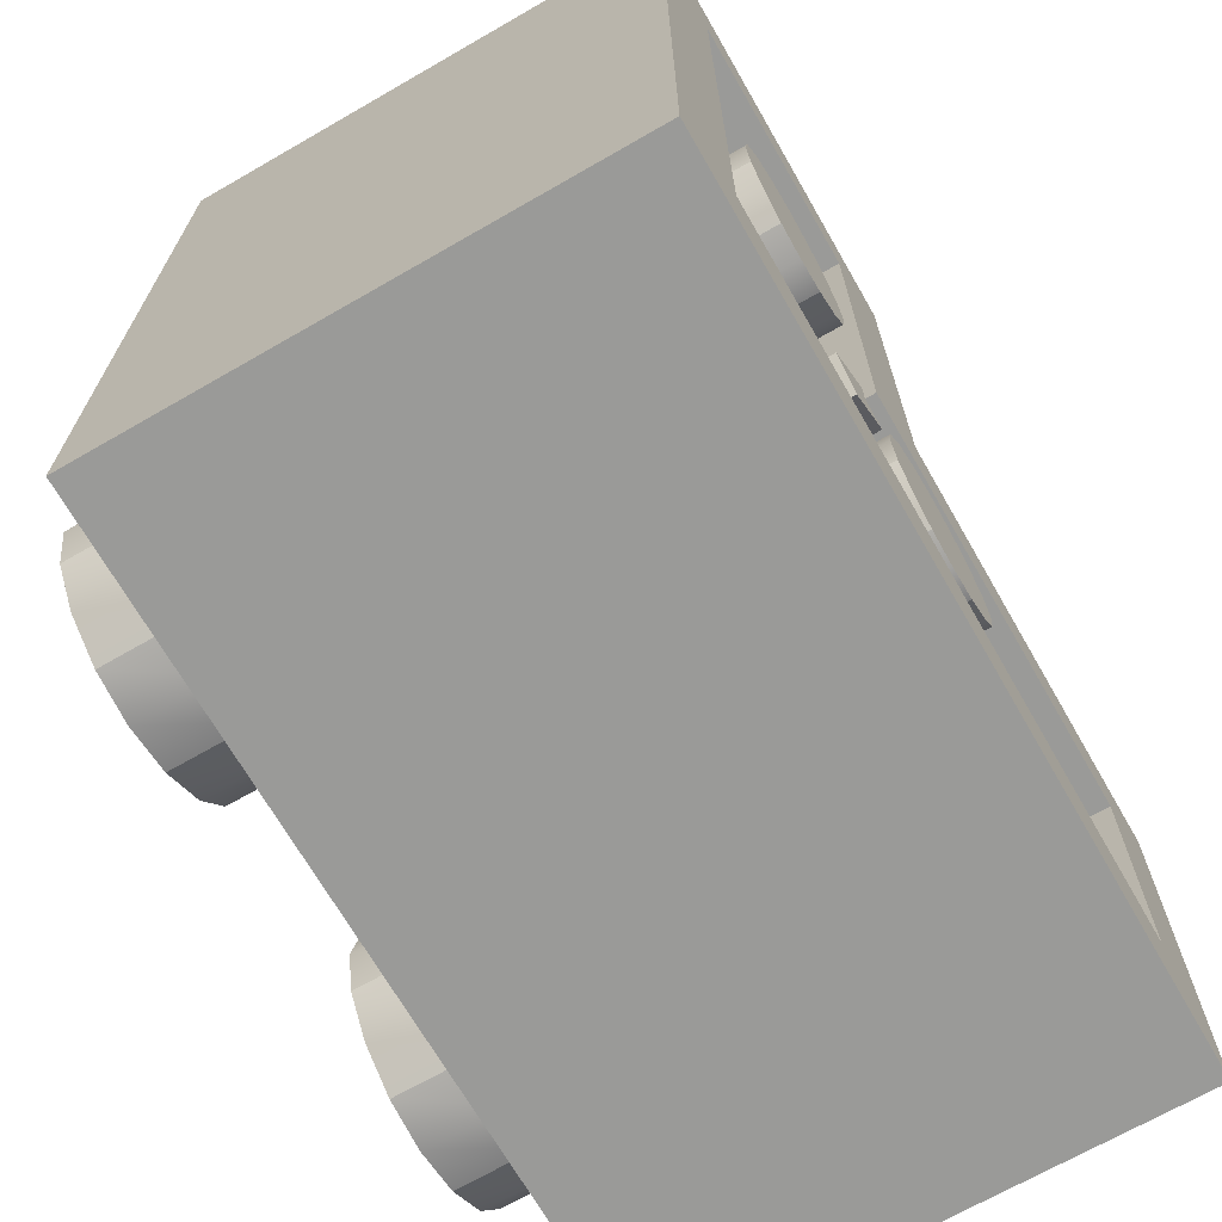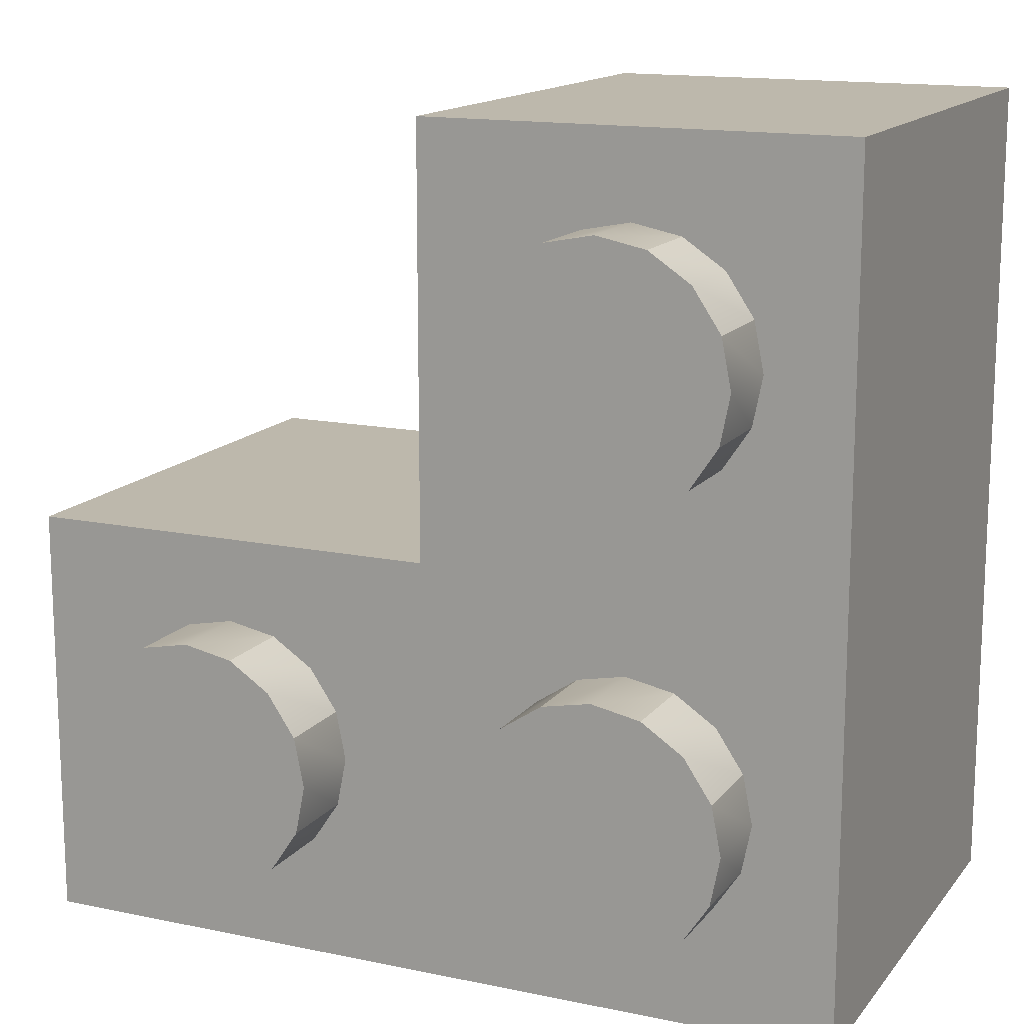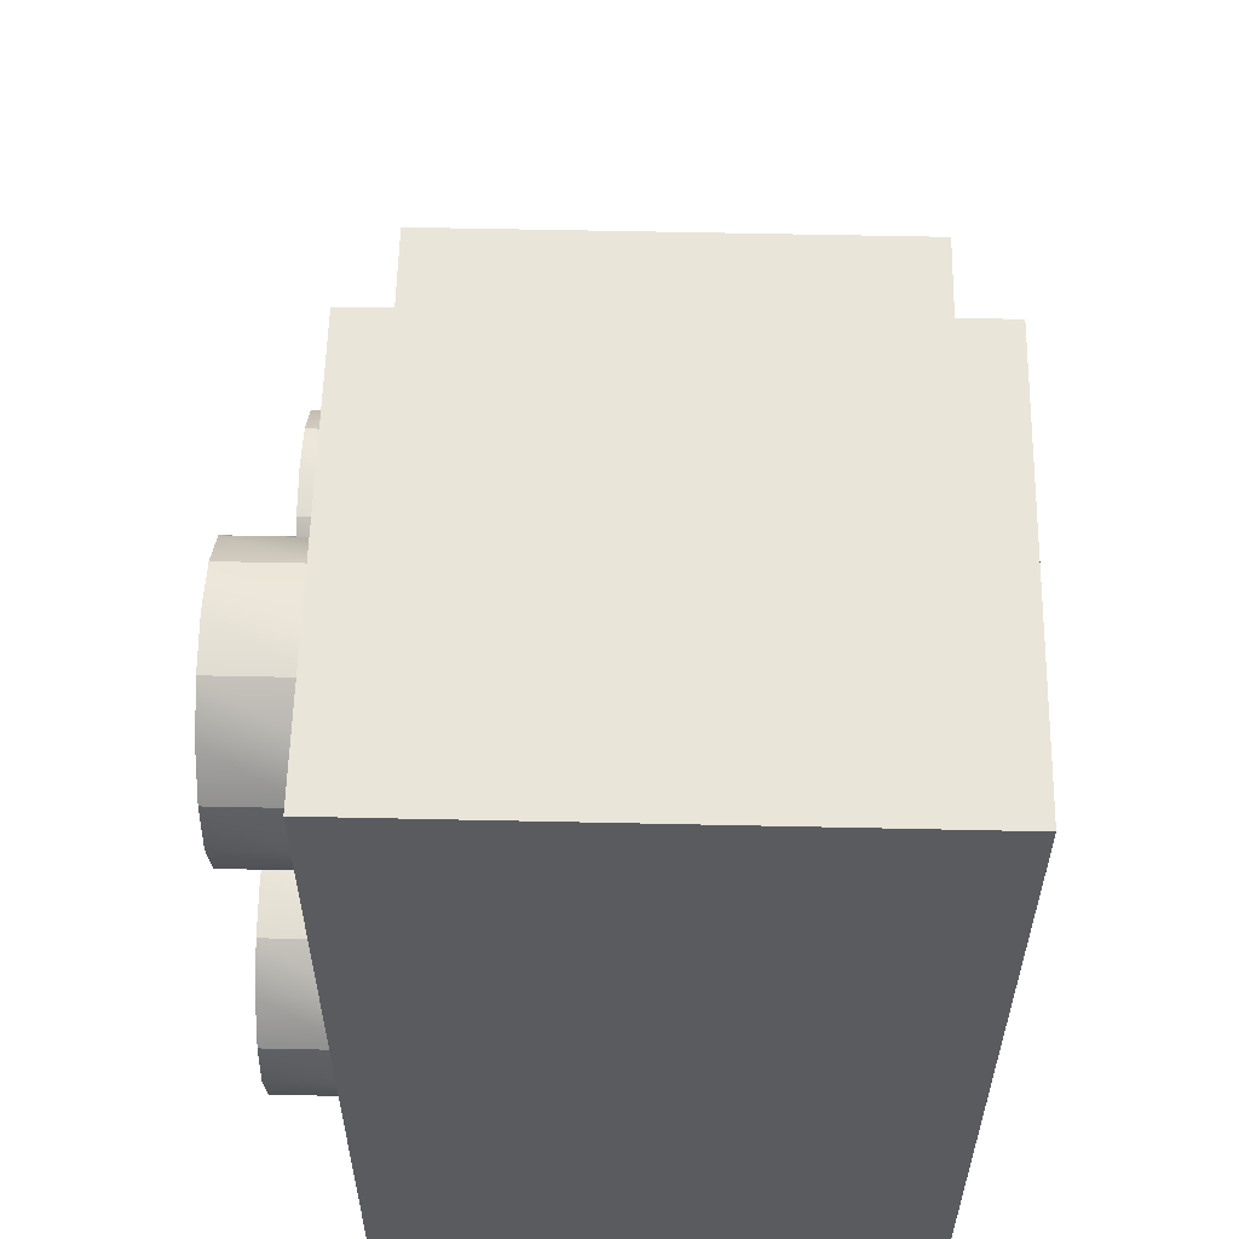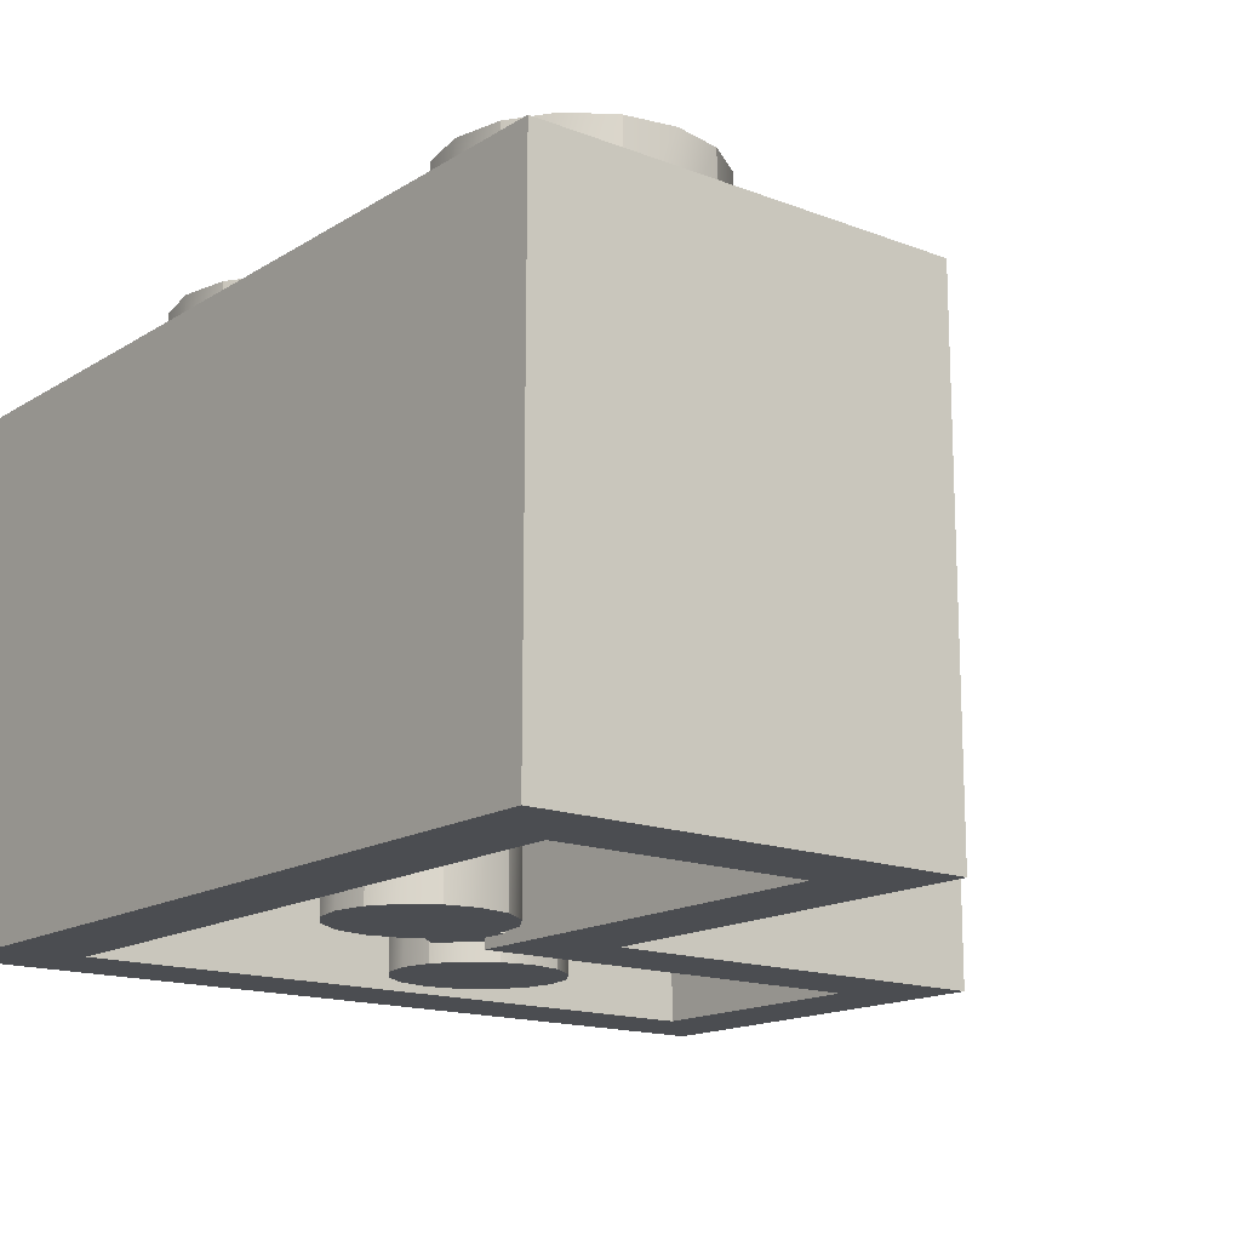
<metadata>
{"format":"obj","ext":"obj","renderer":"f3d","projection":"perspective","resolution":1024,"background":"white","views":[{"elev":-69.2,"azim":-60.1,"up":"+Z"},{"elev":14.7,"azim":-155.6,"up":"+Z"},{"elev":57.9,"azim":-88.7,"up":"+Z"},{"elev":-15.7,"azim":-38.6,"up":"+Y"}]}
</metadata>
<code>
v -3.459 -1.74 5.558
v -3.402 -1.74 5.501
v -3.36 -1.74 5.6
v -3.36 -1.74 5.657
v -3.303 -1.74 5.6
f 1 2 3
f 1 3 4
f 2 5 3
v -3.2 -1.76 5.52
v -3.261 -1.76 5.508
v -3.2 -1.76 5.36
v -3.313 -1.76 5.473
v -3.348 -1.76 5.421
v -3.36 -1.76 5.36
v -3.348 -1.76 5.299
v -3.313 -1.76 5.247
v -3.261 -1.76 5.212
v -3.2 -1.76 5.2
v -3.139 -1.76 5.212
v -3.087 -1.76 5.247
v -3.052 -1.76 5.299
v -3.04 -1.76 5.36
v -3.052 -1.76 5.421
v -3.087 -1.76 5.473
v -3.139 -1.76 5.508
v -3.261 -1.76 5.508
v -3.2 -1.76 5.52
v -3.2 -0.96 5.52
v -3.261 -0.96 5.508
v -3.313 -1.76 5.473
v -3.261 -1.76 5.508
v -3.261 -0.96 5.508
v -3.313 -0.96 5.473
v -3.348 -1.76 5.421
v -3.348 -0.96 5.421
v -3.36 -1.76 5.36
v -3.348 -1.76 5.421
v -3.348 -0.96 5.421
v -3.36 -0.96 5.36
v -3.348 -1.76 5.299
v -3.348 -0.96 5.299
v -3.313 -1.76 5.247
v -3.348 -1.76 5.299
v -3.348 -0.96 5.299
v -3.313 -0.96 5.247
v -3.261 -1.76 5.212
v -3.261 -0.96 5.212
v -3.2 -1.76 5.2
v -3.261 -1.76 5.212
v -3.261 -0.96 5.212
v -3.2 -0.96 5.2
v -3.139 -1.76 5.212
v -3.139 -0.96 5.212
v -3.087 -1.76 5.247
v -3.139 -1.76 5.212
v -3.139 -0.96 5.212
v -3.087 -0.96 5.247
v -3.052 -1.76 5.299
v -3.052 -0.96 5.299
v -3.04 -1.76 5.36
v -3.052 -1.76 5.299
v -3.052 -0.96 5.299
v -3.04 -0.96 5.36
v -3.052 -1.76 5.421
v -3.052 -0.96 5.421
v -3.087 -1.76 5.473
v -3.052 -1.76 5.421
v -3.052 -0.96 5.421
v -3.087 -0.96 5.473
v -3.139 -1.76 5.508
v -3.139 -0.96 5.508
v -3.139 -1.76 5.508
v -3.139 -0.96 5.508
f 6 7 8
f 7 9 8
f 9 10 8
f 10 11 8
f 11 12 8
f 12 13 8
f 13 14 8
f 14 15 8
f 15 16 8
f 16 17 8
f 17 18 8
f 18 19 8
f 19 20 8
f 20 21 8
f 21 22 8
f 22 6 8
f 23 24 25
f 23 25 26
f 27 28 29
f 27 29 30
f 31 27 30
f 31 30 32
f 33 34 35
f 33 35 36
f 37 33 36
f 37 36 38
f 39 40 41
f 39 41 42
f 43 39 42
f 43 42 44
f 45 46 47
f 45 47 48
f 49 45 48
f 49 48 50
f 51 52 53
f 51 53 54
f 55 51 54
f 55 54 56
f 57 58 59
f 57 59 60
f 61 57 60
f 61 60 62
f 63 64 65
f 63 65 66
f 67 63 66
f 67 66 68
f 24 69 70
f 24 70 25
v -3.6 -1.76 5.92
v -3.661 -1.76 5.908
v -3.6 -1.76 5.76
v -3.713 -1.76 5.873
v -3.748 -1.76 5.821
v -3.76 -1.76 5.76
v -3.748 -1.76 5.699
v -3.713 -1.76 5.647
v -3.661 -1.76 5.612
v -3.6 -1.76 5.6
v -3.539 -1.76 5.612
v -3.487 -1.76 5.647
v -3.452 -1.76 5.699
v -3.44 -1.76 5.76
v -3.452 -1.76 5.821
v -3.487 -1.76 5.873
v -3.539 -1.76 5.908
v -3.661 -1.76 5.908
v -3.6 -1.76 5.92
v -3.6 -0.96 5.92
v -3.661 -0.96 5.908
v -3.713 -1.76 5.873
v -3.661 -1.76 5.908
v -3.661 -0.96 5.908
v -3.713 -0.96 5.873
v -3.748 -1.76 5.821
v -3.748 -0.96 5.821
v -3.76 -1.76 5.76
v -3.748 -1.76 5.821
v -3.748 -0.96 5.821
v -3.76 -0.96 5.76
v -3.748 -1.76 5.699
v -3.748 -0.96 5.699
v -3.713 -1.76 5.647
v -3.748 -1.76 5.699
v -3.748 -0.96 5.699
v -3.713 -0.96 5.647
v -3.661 -1.76 5.612
v -3.661 -0.96 5.612
v -3.6 -1.76 5.6
v -3.661 -1.76 5.612
v -3.661 -0.96 5.612
v -3.6 -0.96 5.6
v -3.539 -1.76 5.612
v -3.539 -0.96 5.612
v -3.487 -1.76 5.647
v -3.539 -1.76 5.612
v -3.539 -0.96 5.612
v -3.487 -0.96 5.647
v -3.452 -1.76 5.699
v -3.452 -0.96 5.699
v -3.44 -1.76 5.76
v -3.452 -1.76 5.699
v -3.452 -0.96 5.699
v -3.44 -0.96 5.76
v -3.452 -1.76 5.821
v -3.452 -0.96 5.821
v -3.487 -1.76 5.873
v -3.452 -1.76 5.821
v -3.452 -0.96 5.821
v -3.487 -0.96 5.873
v -3.539 -1.76 5.908
v -3.539 -0.96 5.908
v -3.539 -1.76 5.908
v -3.539 -0.96 5.908
f 71 72 73
f 72 74 73
f 74 75 73
f 75 76 73
f 76 77 73
f 77 78 73
f 78 79 73
f 79 80 73
f 80 81 73
f 81 82 73
f 82 83 73
f 83 84 73
f 84 85 73
f 85 86 73
f 86 87 73
f 87 71 73
f 88 89 90
f 88 90 91
f 92 93 94
f 92 94 95
f 96 92 95
f 96 95 97
f 98 99 100
f 98 100 101
f 102 98 101
f 102 101 103
f 104 105 106
f 104 106 107
f 108 104 107
f 108 107 109
f 110 111 112
f 110 112 113
f 114 110 113
f 114 113 115
f 116 117 118
f 116 118 119
f 120 116 119
f 120 119 121
f 122 123 124
f 122 124 125
f 126 122 125
f 126 125 127
f 128 129 130
f 128 130 131
f 132 128 131
f 132 131 133
f 89 134 135
f 89 135 90
v -3.6 -0.64 5.36
v -3.6 -0.64 5.6
v -3.508 -0.64 5.582
v -3.43 -0.64 5.53
v -3.378 -0.64 5.452
v -3.36 -0.64 5.36
v -3.378 -0.64 5.268
v -3.43 -0.64 5.19
v -3.508 -0.64 5.138
v -3.6 -0.64 5.12
v -3.692 -0.64 5.138
v -3.77 -0.64 5.19
v -3.822 -0.64 5.268
v -3.84 -0.64 5.36
v -3.822 -0.64 5.452
v -3.77 -0.64 5.53
v -3.692 -0.64 5.582
v -3.692 -0.8 5.582
v -3.6 -0.8 5.6
v -3.6 -0.64 5.6
v -3.692 -0.64 5.582
v -3.77 -0.8 5.53
v -3.692 -0.8 5.582
v -3.692 -0.64 5.582
v -3.77 -0.64 5.53
v -3.822 -0.8 5.452
v -3.822 -0.64 5.452
v -3.84 -0.8 5.36
v -3.822 -0.8 5.452
v -3.822 -0.64 5.452
v -3.84 -0.64 5.36
v -3.822 -0.8 5.268
v -3.822 -0.64 5.268
v -3.77 -0.8 5.19
v -3.822 -0.8 5.268
v -3.822 -0.64 5.268
v -3.77 -0.64 5.19
v -3.692 -0.8 5.138
v -3.692 -0.64 5.138
v -3.6 -0.8 5.12
v -3.692 -0.8 5.138
v -3.692 -0.64 5.138
v -3.6 -0.64 5.12
v -3.508 -0.8 5.138
v -3.508 -0.64 5.138
v -3.43 -0.8 5.19
v -3.508 -0.8 5.138
v -3.508 -0.64 5.138
v -3.43 -0.64 5.19
v -3.378 -0.8 5.268
v -3.378 -0.64 5.268
v -3.36 -0.8 5.36
v -3.378 -0.8 5.268
v -3.378 -0.64 5.268
v -3.36 -0.64 5.36
v -3.378 -0.8 5.452
v -3.378 -0.64 5.452
v -3.43 -0.8 5.53
v -3.378 -0.8 5.452
v -3.378 -0.64 5.452
v -3.43 -0.64 5.53
v -3.508 -0.8 5.582
v -3.508 -0.64 5.582
v -3.508 -0.8 5.582
v -3.508 -0.64 5.582
f 136 137 138
f 136 138 139
f 136 139 140
f 136 140 141
f 136 141 142
f 136 142 143
f 136 143 144
f 136 144 145
f 136 145 146
f 136 146 147
f 136 147 148
f 136 148 149
f 136 149 150
f 136 150 151
f 136 151 152
f 136 152 137
f 153 154 155
f 153 155 156
f 157 158 159
f 157 159 160
f 161 157 160
f 161 160 162
f 163 164 165
f 163 165 166
f 167 163 166
f 167 166 168
f 169 170 171
f 169 171 172
f 173 169 172
f 173 172 174
f 175 176 177
f 175 177 178
f 179 175 178
f 179 178 180
f 181 182 183
f 181 183 184
f 185 181 184
f 185 184 186
f 187 188 189
f 187 189 190
f 191 187 190
f 191 190 192
f 193 194 195
f 193 195 196
f 197 193 196
f 197 196 198
f 154 199 200
f 154 200 155
v -3.6 -0.64 6.16
v -3.6 -0.64 6.4
v -3.508 -0.64 6.382
v -3.43 -0.64 6.33
v -3.378 -0.64 6.252
v -3.36 -0.64 6.16
v -3.378 -0.64 6.068
v -3.43 -0.64 5.99
v -3.508 -0.64 5.938
v -3.6 -0.64 5.92
v -3.692 -0.64 5.938
v -3.77 -0.64 5.99
v -3.822 -0.64 6.068
v -3.84 -0.64 6.16
v -3.822 -0.64 6.252
v -3.77 -0.64 6.33
v -3.692 -0.64 6.382
v -3.692 -0.8 6.382
v -3.6 -0.8 6.4
v -3.6 -0.64 6.4
v -3.692 -0.64 6.382
v -3.77 -0.8 6.33
v -3.692 -0.8 6.382
v -3.692 -0.64 6.382
v -3.77 -0.64 6.33
v -3.822 -0.8 6.252
v -3.822 -0.64 6.252
v -3.84 -0.8 6.16
v -3.822 -0.8 6.252
v -3.822 -0.64 6.252
v -3.84 -0.64 6.16
v -3.822 -0.8 6.068
v -3.822 -0.64 6.068
v -3.77 -0.8 5.99
v -3.822 -0.8 6.068
v -3.822 -0.64 6.068
v -3.77 -0.64 5.99
v -3.692 -0.8 5.938
v -3.692 -0.64 5.938
v -3.6 -0.8 5.92
v -3.692 -0.8 5.938
v -3.692 -0.64 5.938
v -3.6 -0.64 5.92
v -3.508 -0.8 5.938
v -3.508 -0.64 5.938
v -3.43 -0.8 5.99
v -3.508 -0.8 5.938
v -3.508 -0.64 5.938
v -3.43 -0.64 5.99
v -3.378 -0.8 6.068
v -3.378 -0.64 6.068
v -3.36 -0.8 6.16
v -3.378 -0.8 6.068
v -3.378 -0.64 6.068
v -3.36 -0.64 6.16
v -3.378 -0.8 6.252
v -3.378 -0.64 6.252
v -3.43 -0.8 6.33
v -3.378 -0.8 6.252
v -3.378 -0.64 6.252
v -3.43 -0.64 6.33
v -3.508 -0.8 6.382
v -3.508 -0.64 6.382
v -3.508 -0.8 6.382
v -3.508 -0.64 6.382
f 201 202 203
f 201 203 204
f 201 204 205
f 201 205 206
f 201 206 207
f 201 207 208
f 201 208 209
f 201 209 210
f 201 210 211
f 201 211 212
f 201 212 213
f 201 213 214
f 201 214 215
f 201 215 216
f 201 216 217
f 201 217 202
f 218 219 220
f 218 220 221
f 222 223 224
f 222 224 225
f 226 222 225
f 226 225 227
f 228 229 230
f 228 230 231
f 232 228 231
f 232 231 233
f 234 235 236
f 234 236 237
f 238 234 237
f 238 237 239
f 240 241 242
f 240 242 243
f 244 240 243
f 244 243 245
f 246 247 248
f 246 248 249
f 250 246 249
f 250 249 251
f 252 253 254
f 252 254 255
f 256 252 255
f 256 255 257
f 258 259 260
f 258 260 261
f 262 258 261
f 262 261 263
f 219 264 265
f 219 265 220
v -2.8 -0.64 5.36
v -2.8 -0.64 5.6
v -2.708 -0.64 5.582
v -2.63 -0.64 5.53
v -2.578 -0.64 5.452
v -2.56 -0.64 5.36
v -2.578 -0.64 5.268
v -2.63 -0.64 5.19
v -2.708 -0.64 5.138
v -2.8 -0.64 5.12
v -2.892 -0.64 5.138
v -2.97 -0.64 5.19
v -3.022 -0.64 5.268
v -3.04 -0.64 5.36
v -3.022 -0.64 5.452
v -2.97 -0.64 5.53
v -2.892 -0.64 5.582
v -2.892 -0.8 5.582
v -2.8 -0.8 5.6
v -2.8 -0.64 5.6
v -2.892 -0.64 5.582
v -2.97 -0.8 5.53
v -2.892 -0.8 5.582
v -2.892 -0.64 5.582
v -2.97 -0.64 5.53
v -3.022 -0.8 5.452
v -3.022 -0.64 5.452
v -3.04 -0.8 5.36
v -3.022 -0.8 5.452
v -3.022 -0.64 5.452
v -3.04 -0.64 5.36
v -3.022 -0.8 5.268
v -3.022 -0.64 5.268
v -2.97 -0.8 5.19
v -3.022 -0.8 5.268
v -3.022 -0.64 5.268
v -2.97 -0.64 5.19
v -2.892 -0.8 5.138
v -2.892 -0.64 5.138
v -2.8 -0.8 5.12
v -2.892 -0.8 5.138
v -2.892 -0.64 5.138
v -2.8 -0.64 5.12
v -2.708 -0.8 5.138
v -2.708 -0.64 5.138
v -2.63 -0.8 5.19
v -2.708 -0.8 5.138
v -2.708 -0.64 5.138
v -2.63 -0.64 5.19
v -2.578 -0.8 5.268
v -2.578 -0.64 5.268
v -2.56 -0.8 5.36
v -2.578 -0.8 5.268
v -2.578 -0.64 5.268
v -2.56 -0.64 5.36
v -2.578 -0.8 5.452
v -2.578 -0.64 5.452
v -2.63 -0.8 5.53
v -2.578 -0.8 5.452
v -2.578 -0.64 5.452
v -2.63 -0.64 5.53
v -2.708 -0.8 5.582
v -2.708 -0.64 5.582
v -2.708 -0.8 5.582
v -2.708 -0.64 5.582
f 266 267 268
f 266 268 269
f 266 269 270
f 266 270 271
f 266 271 272
f 266 272 273
f 266 273 274
f 266 274 275
f 266 275 276
f 266 276 277
f 266 277 278
f 266 278 279
f 266 279 280
f 266 280 281
f 266 281 282
f 266 282 267
f 283 284 285
f 283 285 286
f 287 288 289
f 287 289 290
f 291 287 290
f 291 290 292
f 293 294 295
f 293 295 296
f 297 293 296
f 297 296 298
f 299 300 301
f 299 301 302
f 303 299 302
f 303 302 304
f 305 306 307
f 305 307 308
f 309 305 308
f 309 308 310
f 311 312 313
f 311 313 314
f 315 311 314
f 315 314 316
f 317 318 319
f 317 319 320
f 321 317 320
f 321 320 322
f 323 324 325
f 323 325 326
f 327 323 326
f 327 326 328
f 284 329 330
f 284 330 285
v -2.4 -1.76 5.76
v -2.56 -1.76 5.6
v -2.56 -1.76 5.12
v -2.4 -1.76 4.96
v -3.84 -1.76 5.12
v -4 -1.76 4.96
v -3.84 -1.76 6.4
v -4 -1.76 6.56
v -3.36 -1.76 6.4
v -3.2 -1.76 6.56
v -3.36 -1.76 5.6
v -3.2 -1.76 5.76
v -3.36 -0.96 5.6
v -3.36 -0.96 6.4
v -3.84 -0.96 6.4
v -3.84 -0.96 5.12
v -2.56 -0.96 5.6
v -2.56 -0.96 5.12
v -3.2 -0.8 6.56
v -3.2 -0.8 5.76
v -4 -0.8 4.96
v -4 -0.8 6.56
v -2.4 -0.8 4.96
v -2.4 -0.8 5.76
v -3.2 -1.76 5.76
v -3.2 -0.8 5.76
v -3.2 -0.8 6.56
v -3.2 -1.76 6.56
v -3.2 -0.8 6.56
v -4 -0.8 6.56
v -4 -1.76 6.56
v -3.2 -1.76 6.56
v -2.4 -1.76 4.96
v -2.4 -0.8 4.96
v -2.4 -0.8 5.76
v -2.4 -1.76 5.76
v -2.4 -0.8 5.76
v -3.2 -0.8 5.76
v -3.2 -1.76 5.76
v -2.4 -1.76 5.76
v -4 -1.76 6.56
v -4 -0.8 6.56
v -4 -0.8 4.96
v -4 -1.76 4.96
v -4 -0.8 4.96
v -2.4 -0.8 4.96
v -2.4 -1.76 4.96
v -4 -1.76 4.96
v -2.56 -1.76 5.6
v -3.36 -1.76 5.6
v -3.36 -0.96 5.6
v -2.56 -0.96 5.6
v -2.56 -1.76 5.6
v -2.56 -0.96 5.6
v -2.56 -0.96 5.12
v -2.56 -1.76 5.12
v -3.36 -1.76 6.4
v -3.84 -1.76 6.4
v -3.84 -0.96 6.4
v -3.36 -0.96 6.4
v -3.36 -1.76 6.4
v -3.36 -0.96 6.4
v -3.36 -0.96 5.6
v -3.36 -1.76 5.6
v -3.84 -1.76 5.12
v -2.56 -1.76 5.12
v -2.56 -0.96 5.12
v -3.84 -0.96 5.12
v -3.84 -1.76 5.12
v -3.84 -0.96 5.12
v -3.84 -0.96 6.4
v -3.84 -1.76 6.4
f 331 332 333
f 331 333 334
f 334 333 335
f 334 335 336
f 336 335 337
f 336 337 338
f 338 337 339
f 338 339 340
f 340 339 341
f 340 341 342
f 342 341 332
f 342 332 331
f 343 344 345
f 343 345 346
f 347 343 346
f 347 346 348
f 349 350 351
f 349 351 352
f 353 351 350
f 353 350 354
f 355 356 357
f 355 357 358
f 359 360 361
f 359 361 362
f 363 364 365
f 363 365 366
f 367 368 369
f 367 369 370
f 371 372 373
f 371 373 374
f 375 376 377
f 375 377 378
f 379 380 381
f 379 381 382
f 383 384 385
f 383 385 386
f 387 388 389
f 387 389 390
f 391 392 393
f 391 393 394
f 395 396 397
f 395 397 398
f 399 400 401
f 399 401 402
v -3.402 -1.74 5.501
v -3.459 -1.74 5.558
v -3.459 -0.96 5.558
v -3.402 -0.96 5.501
v -3.459 -1.74 5.558
v -3.36 -1.74 5.657
v -3.36 -0.96 5.657
v -3.459 -0.96 5.558
v -3.402 -0.96 5.501
v -3.303 -0.96 5.6
v -3.303 -1.74 5.6
v -3.402 -1.74 5.501
f 403 404 405
f 403 405 406
f 407 408 409
f 407 409 410
f 411 412 413
f 411 413 414

</code>
